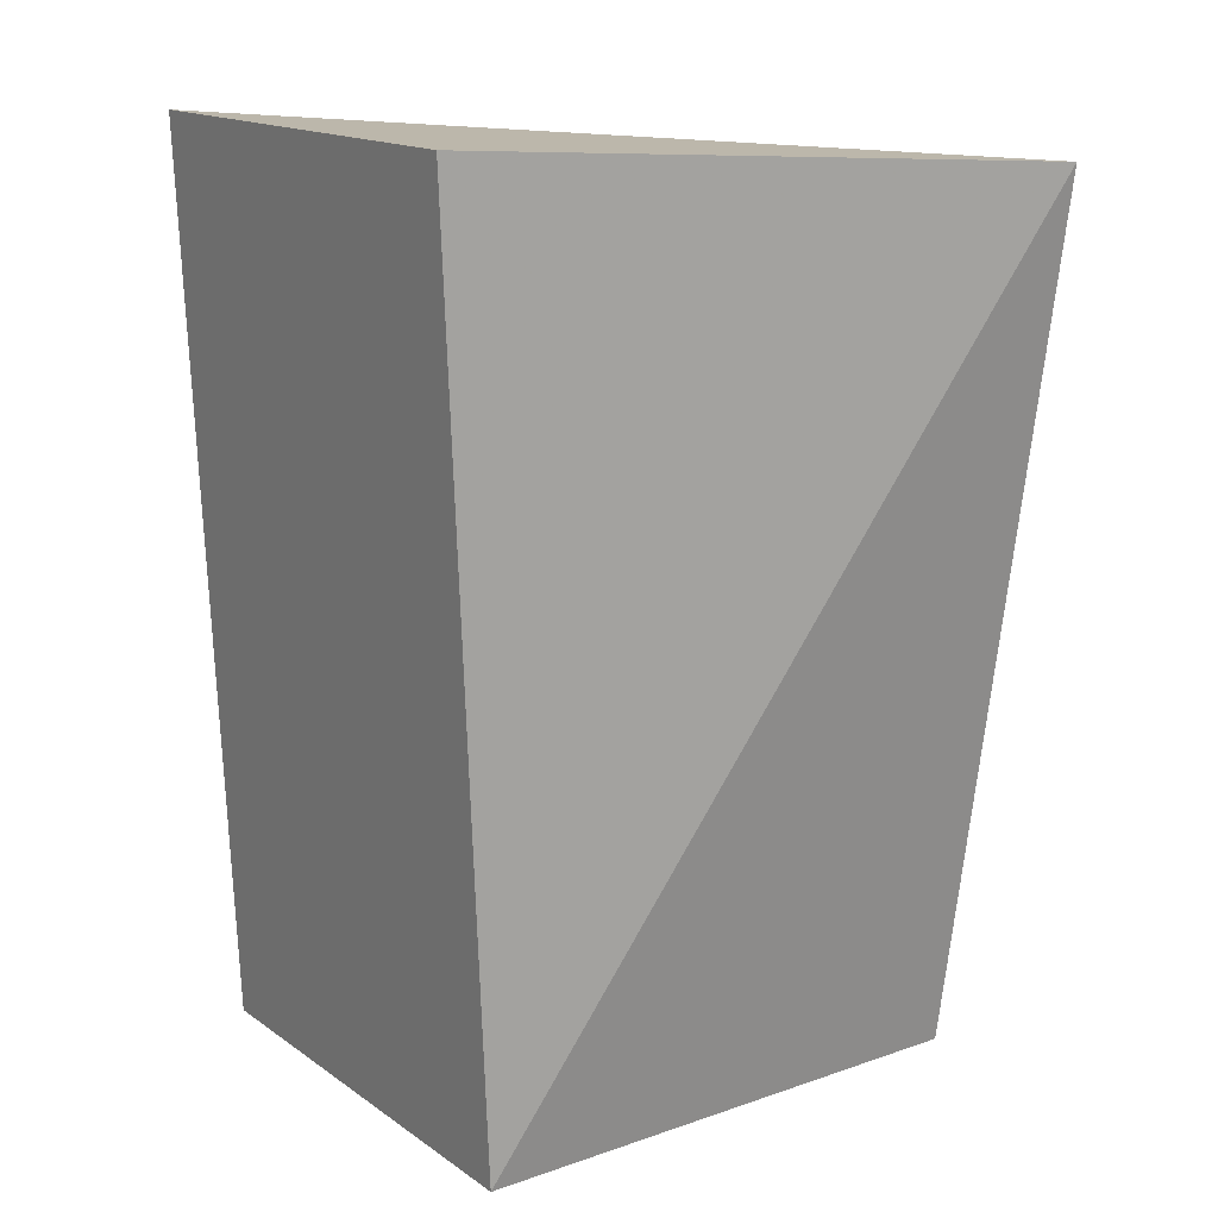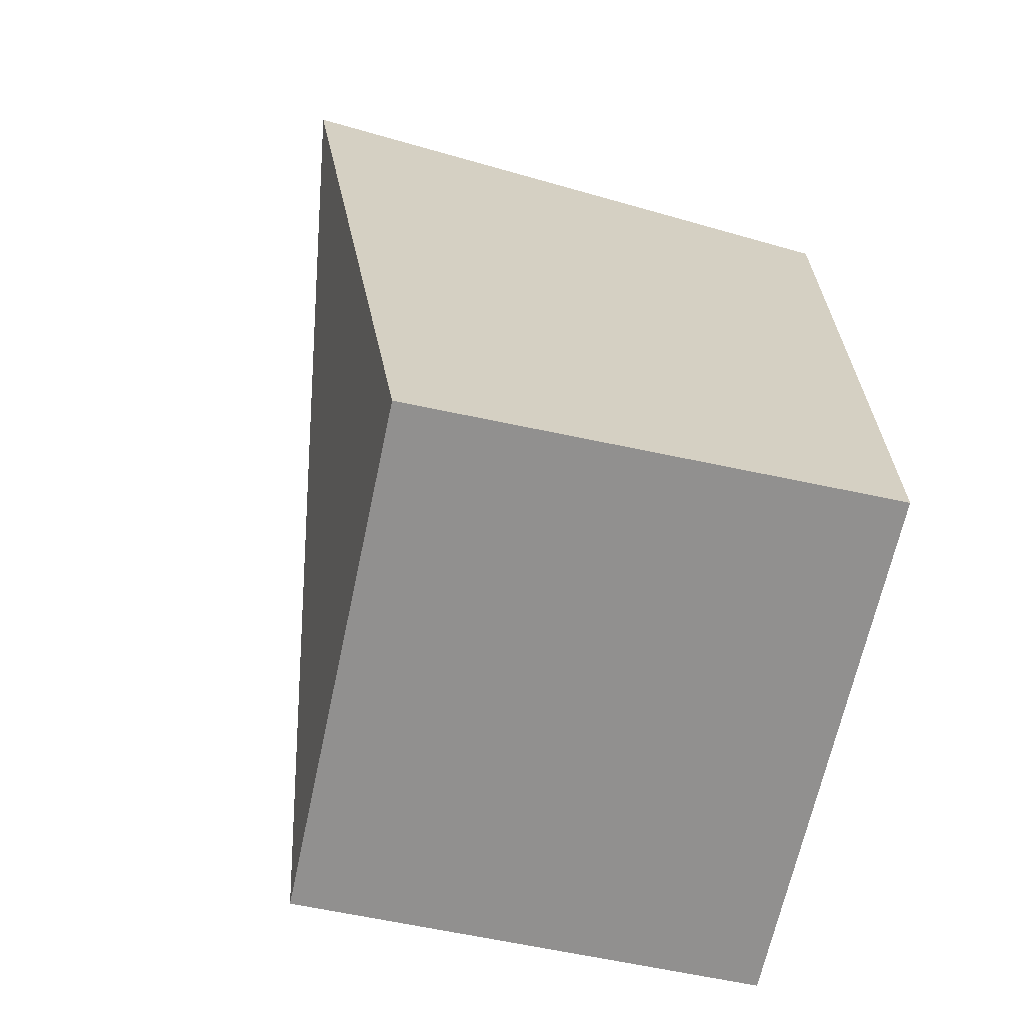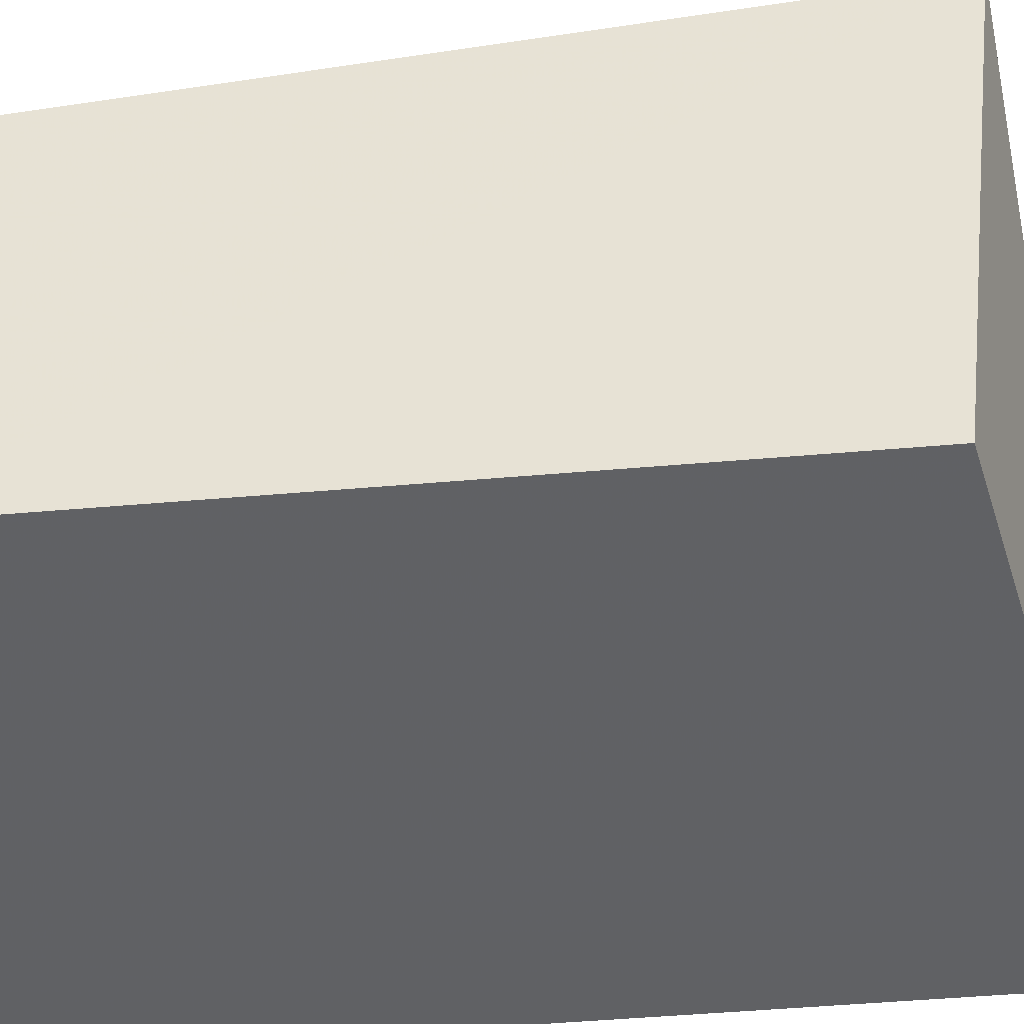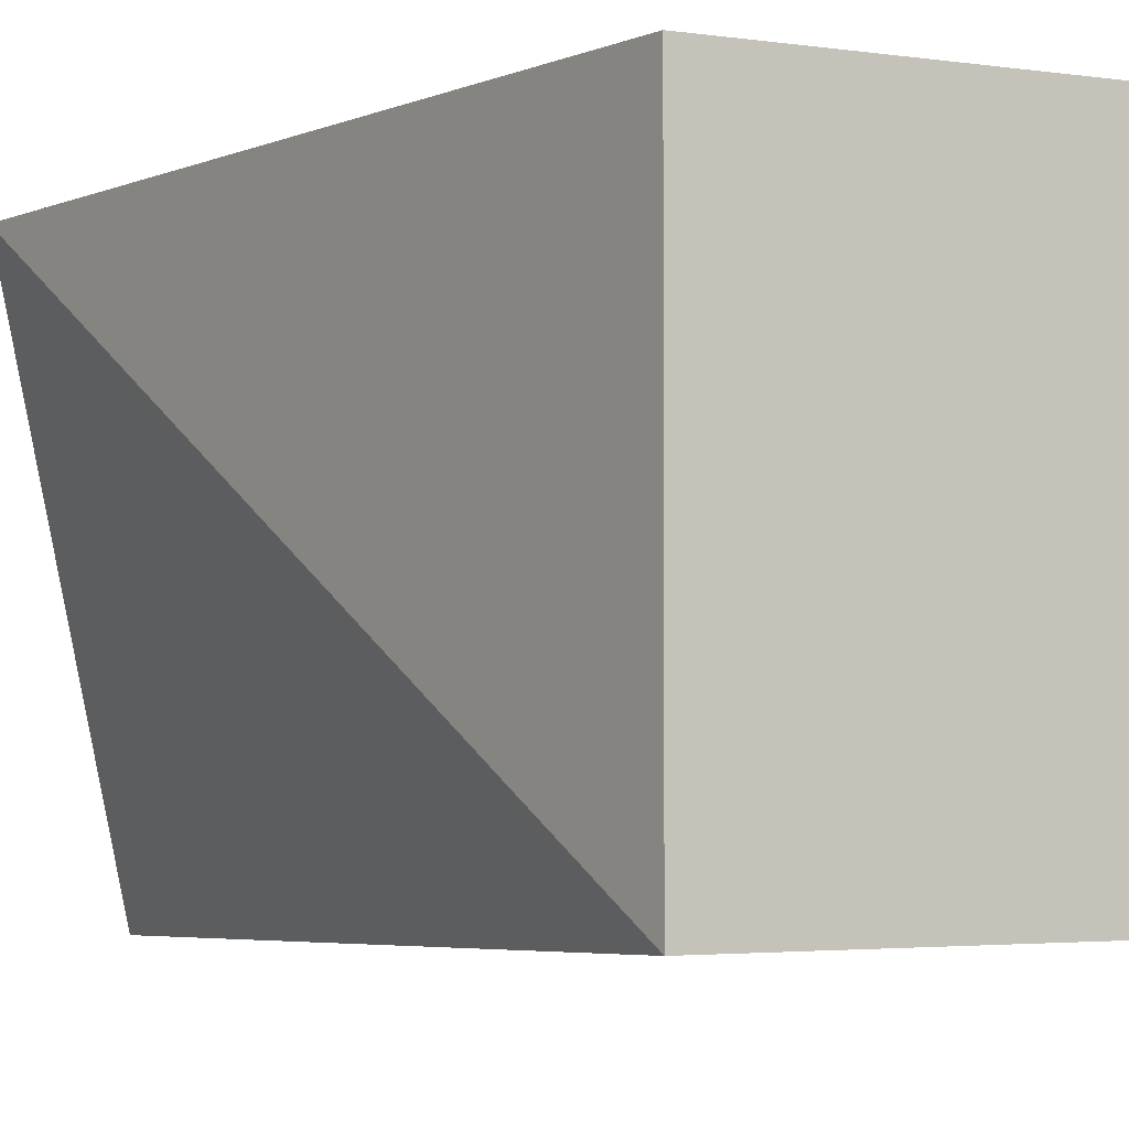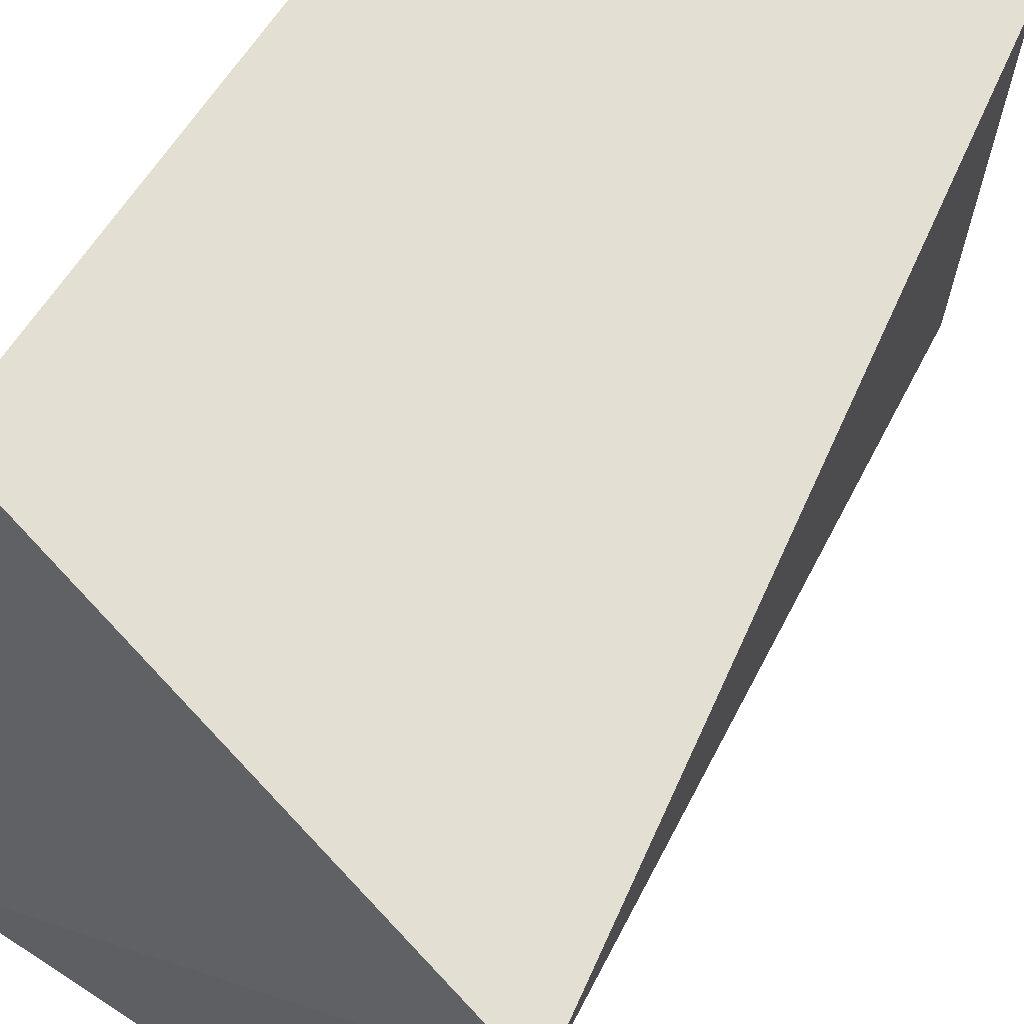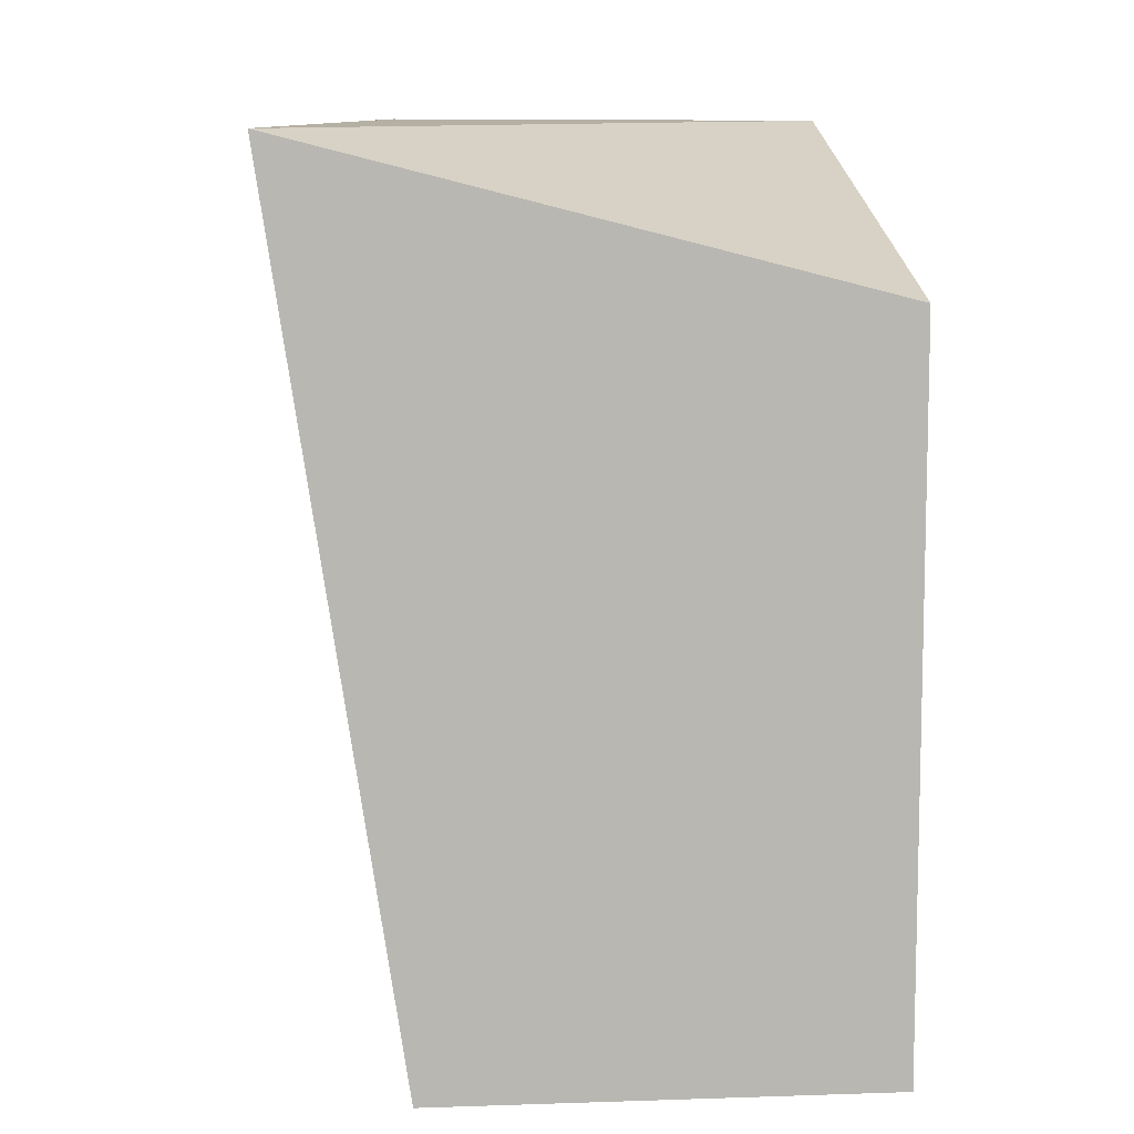
<metadata>
{"format":"obj","ext":"obj","renderer":"f3d","projection":"perspective","resolution":1024,"background":"white","views":[{"elev":15.9,"azim":-125.7,"up":"+Y"},{"elev":-65.7,"azim":-12.0,"up":"+Y"},{"elev":40.1,"azim":83.4,"up":"+Z"},{"elev":-3.0,"azim":-26.7,"up":"+Z"},{"elev":66.6,"azim":-146.9,"up":"+Z"},{"elev":8.4,"azim":-5.0,"up":"+Y"}]}
</metadata>
<code>
v 0.01547 -0.008579 -0.2348
v 0.01547 -0.008579 -0.3561
v 0.01547 0.1997 -0.3644
v -0.1209 0.1924 -0.2346
v -0.09059 -0.008579 -0.3561
v 0.01547 0.1581 -0.2348
v -0.09059 -0.008579 -0.2348
v -0.09059 0.1997 -0.3644
f 1 2 3
f 5 2 1
f 5 3 2
f 6 1 3
f 6 3 4
f 6 4 1
f 7 5 1
f 7 1 4
f 7 4 5
f 8 5 4
f 8 4 3
f 8 3 5

</code>
